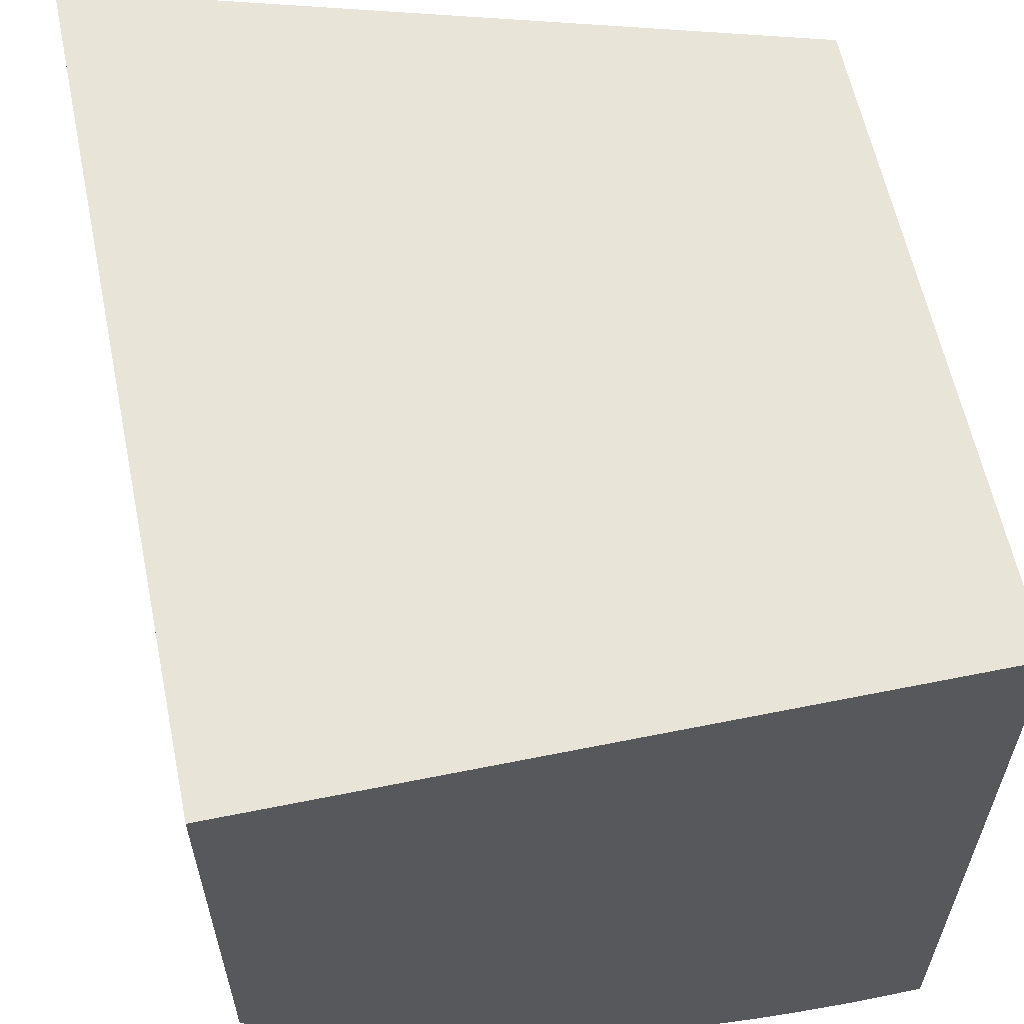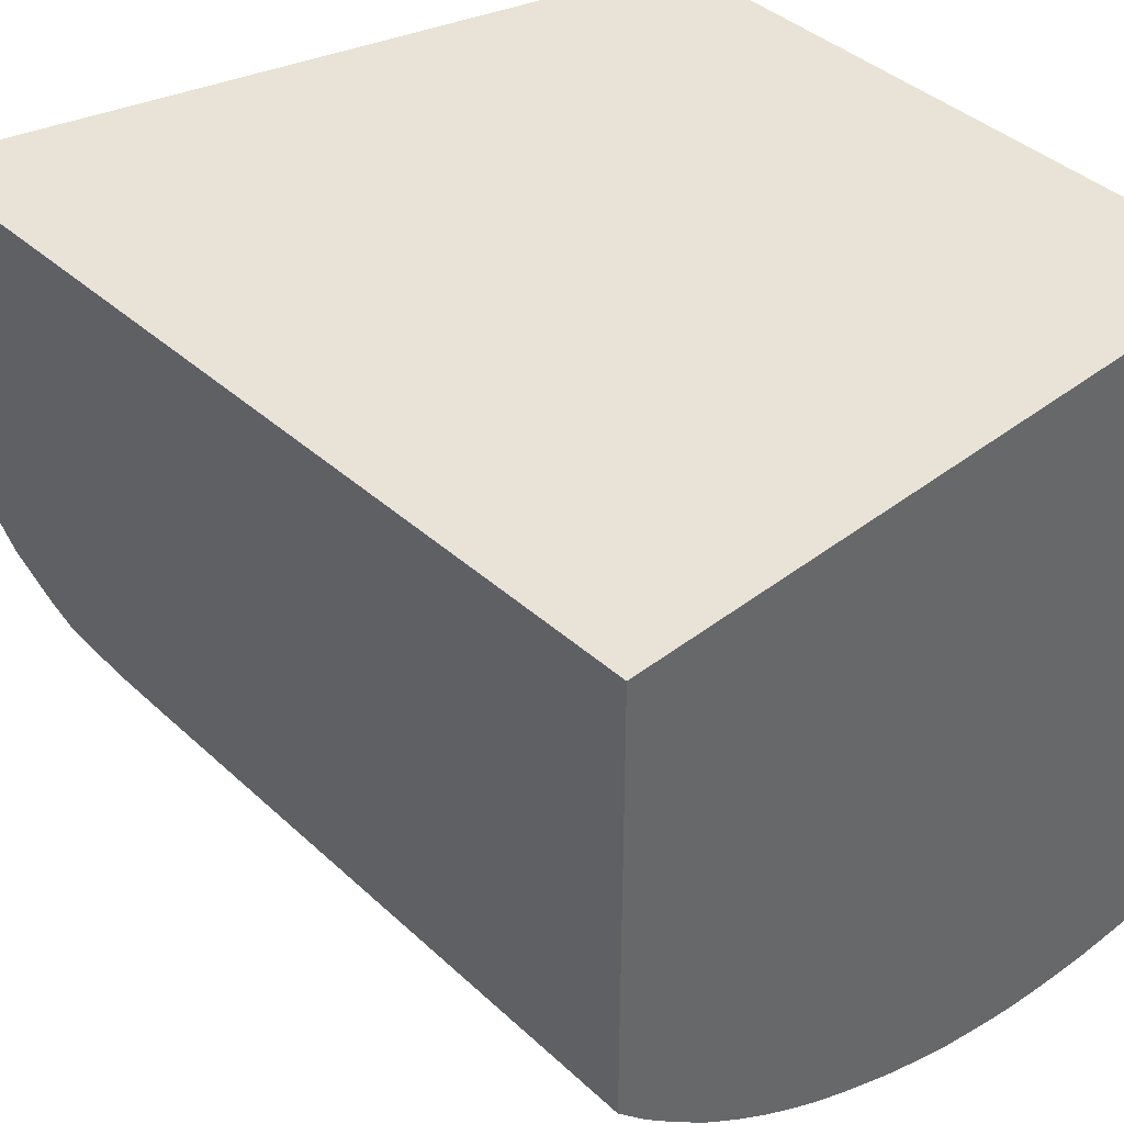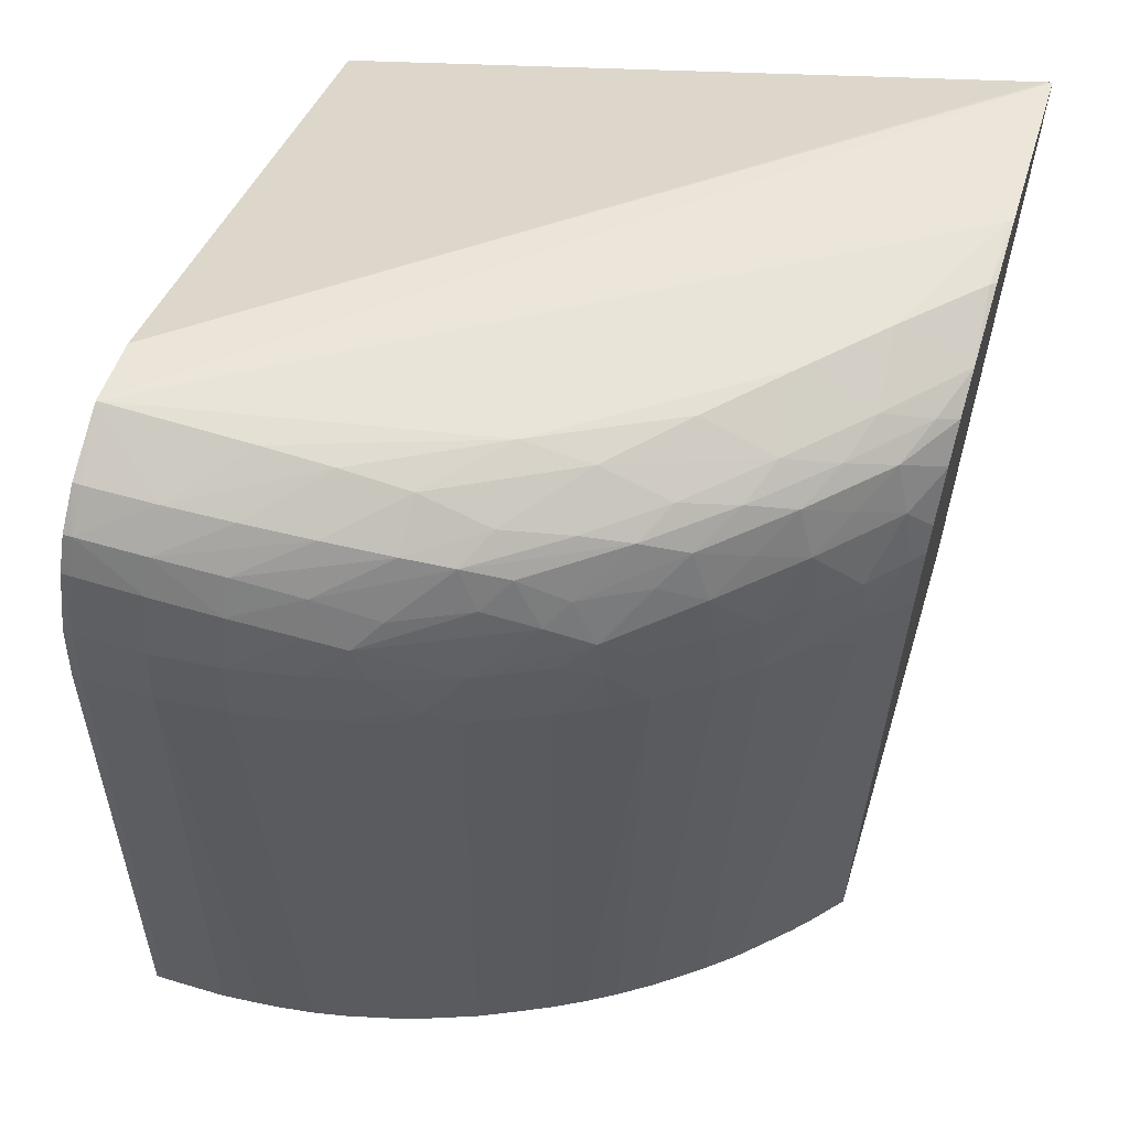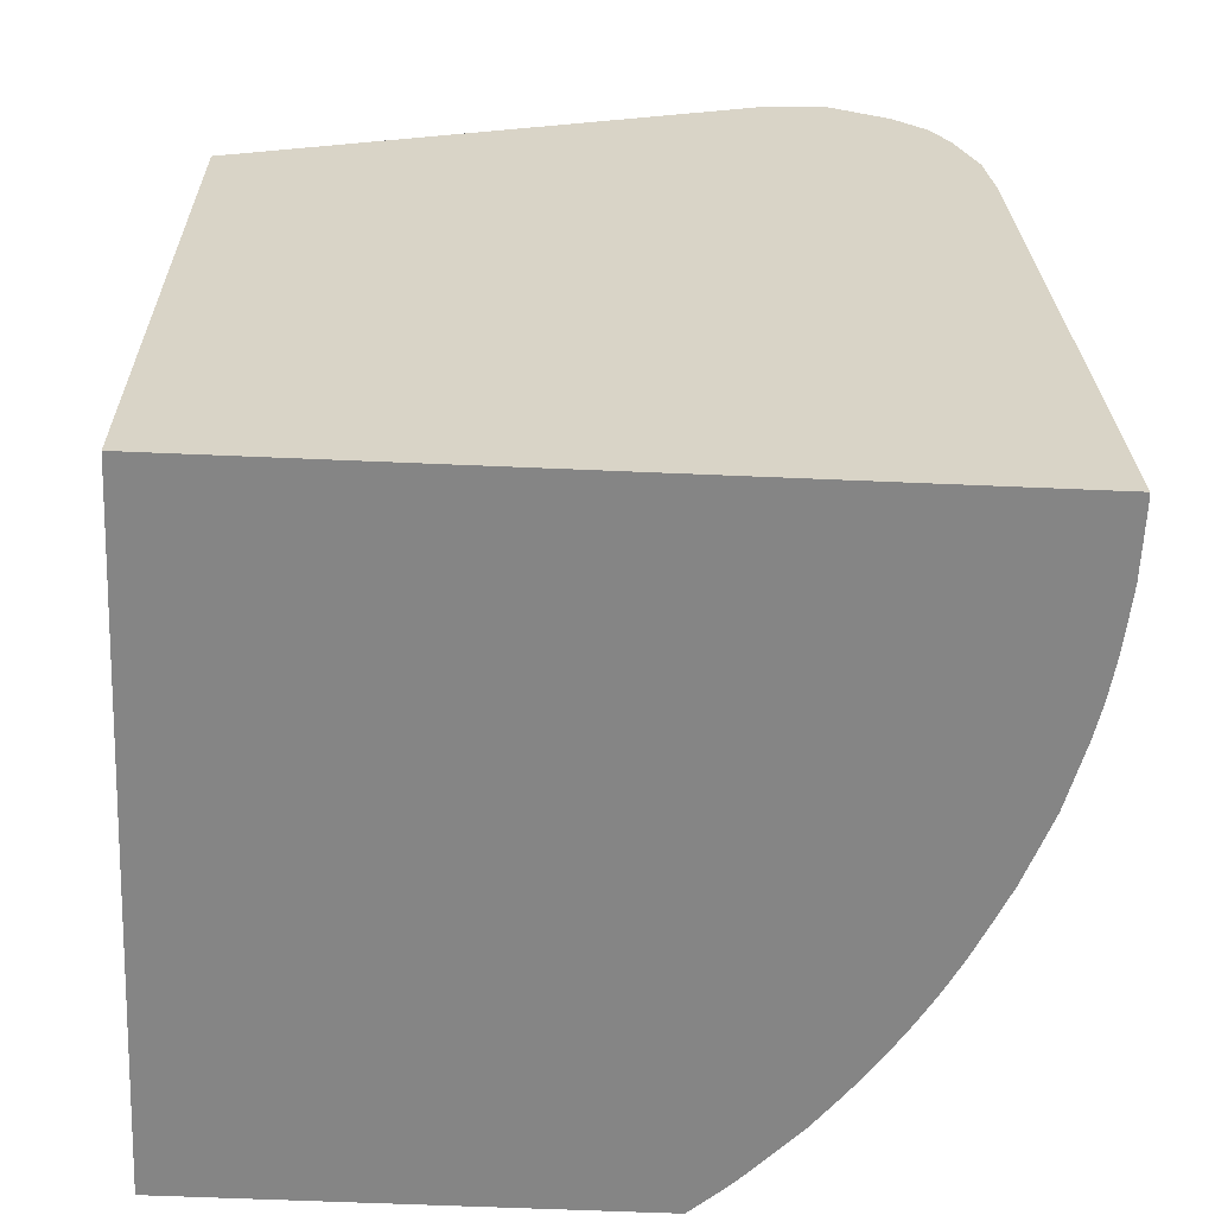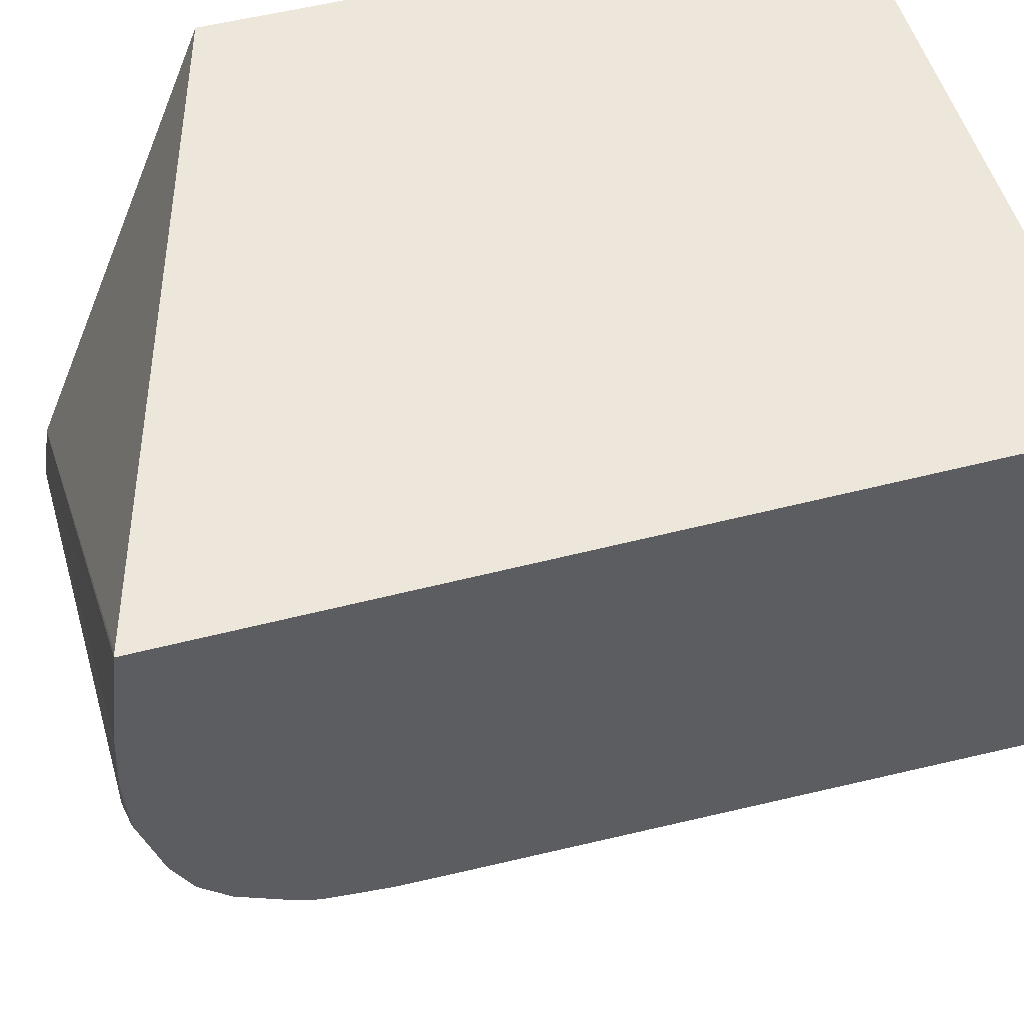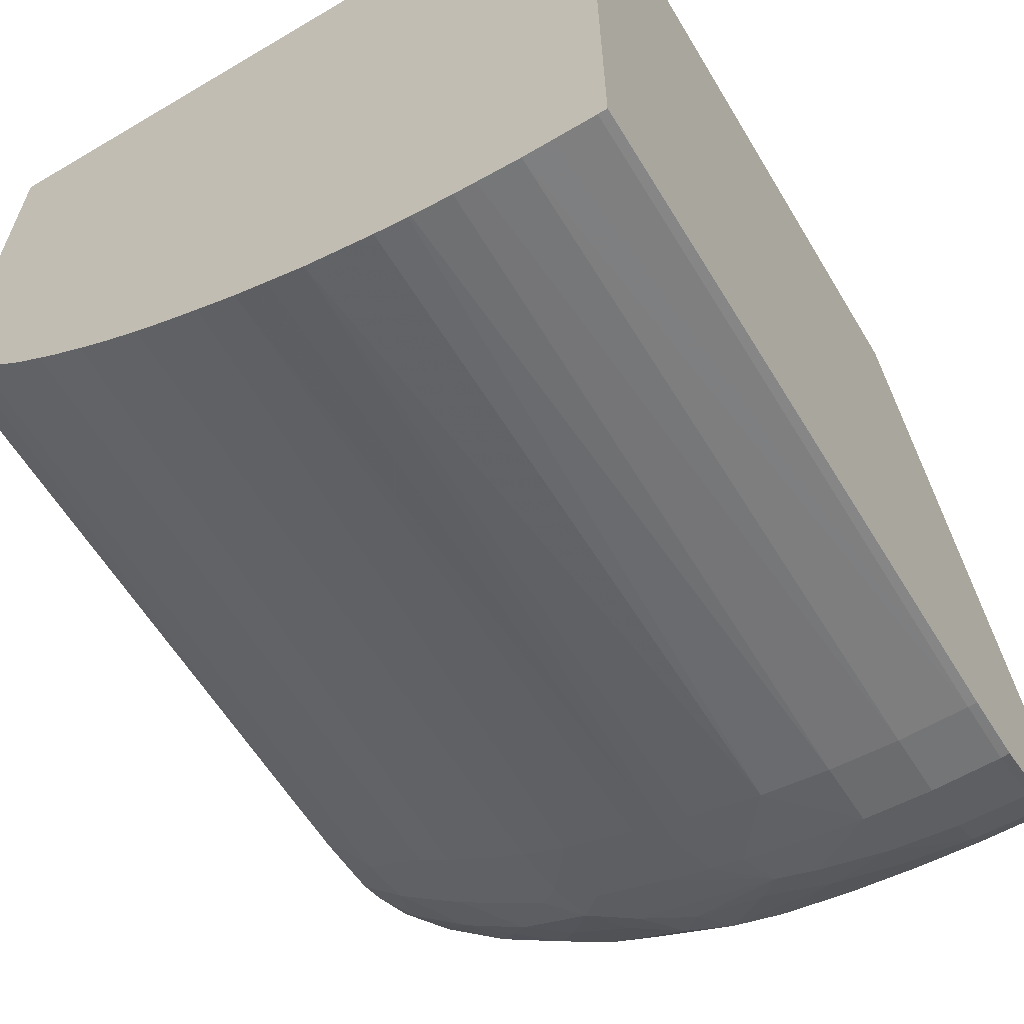
<metadata>
{"format":"obj","ext":"obj","renderer":"f3d","projection":"perspective","resolution":1024,"background":"white","views":[{"elev":60.2,"azim":168.3,"up":"+Y"},{"elev":41.5,"azim":137.0,"up":"+Y"},{"elev":60.0,"azim":17.0,"up":"+Z"},{"elev":-61.8,"azim":-92.5,"up":"+Z"},{"elev":51.7,"azim":74.3,"up":"+Y"},{"elev":-62.1,"azim":-149.0,"up":"+Y"}]}
</metadata>
<code>
v -0.03612 -0.01297 0.03682
v -0.0363 -0.01296 0.03682
v -0.03525 -0.01297 0.03682
v -0.03612 -0.01229 0.05029
v -0.0363 0.00306 0.03682
v -0.0363 -0.01227 0.05029
v -0.0347 -0.01297 0.03682
v -0.0347 -0.01228 0.05029
v -0.03612 -0.01212 0.0517
v -0.02184 0.00306 0.03682
v -0.0363 0.00306 0.05031
v -0.0363 -0.01211 0.0517
v -0.03385 -0.0129 0.03682
v -0.03328 -0.01215 0.05029
v -0.0347 -0.01211 0.0517
v -0.0334 -0.01286 0.03682
v -0.03612 -0.01166 0.05302
v -0.0363 -0.01165 0.05301
v -0.02184 -0.006641 0.03682
v -0.02184 0.00306 0.05457
v -0.0363 -0.007788 0.05476
v -0.02195 0.00306 0.05454
v -0.03187 -0.0119 0.05029
v -0.03328 -0.01198 0.0517
v -0.0326 -0.01275 0.03682
v -0.03328 -0.01159 0.05287
v -0.0347 -0.01165 0.05299
v -0.03612 -0.01126 0.05373
v -0.0363 -0.01126 0.05372
v -0.02244 -0.007317 0.03682
v -0.02184 -0.006247 0.04887
v -0.02191 0.00306 0.05455
v -0.0363 -0.009205 0.05498
v -0.02184 0.002239 0.05467
v -0.03034 -0.0115 0.05026
v -0.02979 -0.01132 0.05072
v -0.03076 -0.01145 0.0517
v -0.03187 -0.01173 0.0517
v -0.03254 -0.01274 0.03682
v -0.03187 -0.01261 0.03682
v -0.03047 -0.01226 0.03682
v -0.03105 -0.01136 0.05248
v -0.03187 -0.01146 0.05265
v -0.03187 -0.01105 0.05336
v -0.03328 -0.01116 0.05357
v -0.0347 -0.01123 0.05369
v -0.0347 -0.01052 0.05433
v -0.03612 -0.01055 0.05435
v -0.0363 -0.01055 0.05435
v -0.02279 -0.00768 0.03682
v -0.02265 -0.007088 0.04975
v -0.02184 -0.006211 0.04978
v -0.02213 -0.006504 0.05025
v -0.03328 -0.009205 0.0549
v -0.02904 -0.007788 0.05493
v -0.02337 -0.00354 0.05494
v -0.02195 -0.0007078 0.05493
v -0.02184 0.0008238 0.05484
v -0.02904 -0.0109 0.0517
v -0.03005 -0.01124 0.0517
v -0.02972 -0.01134 0.04977
v -0.02916 -0.01111 0.05026
v -0.02762 -0.01048 0.05029
v -0.02971 -0.01199 0.03682
v -0.0279 -0.01011 0.05277
v -0.02899 -0.01033 0.0532
v -0.03053 -0.01092 0.05302
v -0.02943 -0.01004 0.05397
v -0.03045 -0.01019 0.05411
v -0.03187 -0.01034 0.05422
v -0.03328 -0.01045 0.05429
v -0.03187 -0.009205 0.05484
v -0.02316 -0.008025 0.03682
v -0.02268 -0.007065 0.05069
v -0.02324 -0.007576 0.05025
v -0.02387 -0.008684 0.03682
v -0.02184 -0.006192 0.05026
v -0.02479 -0.004956 0.05493
v -0.03045 -0.009205 0.05471
v -0.02762 -0.007788 0.05476
v -0.0262 -0.006373 0.05489
v -0.02195 -0.002125 0.05485
v -0.02323 -0.005097 0.05442
v -0.02185 -0.003631 0.05438
v -0.02184 -0.0005932 0.05492
v -0.0275 -0.01025 0.05178
v -0.02695 -0.009892 0.05231
v -0.02902 -0.01174 0.03682
v -0.02669 -0.01003 0.05029
v -0.02678 -0.009983 0.05136
v -0.02841 -0.01147 0.03682
v -0.02822 -0.01138 0.03682
v -0.02752 -0.01106 0.03682
v -0.0275 -0.009671 0.0532
v -0.02849 -0.009839 0.05372
v -0.02664 -0.008661 0.05398
v -0.02762 -0.008918 0.05418
v -0.02899 -0.009301 0.05434
v -0.02184 -0.006057 0.05125
v -0.02184 -0.00599 0.0517
v -0.02209 -0.006268 0.0517
v -0.02277 -0.006977 0.0517
v -0.02348 -0.0076 0.0517
v -0.0242 -0.008403 0.05029
v -0.02444 -0.009138 0.03682
v -0.02466 -0.006495 0.05439
v -0.02618 -0.007852 0.0543
v -0.02184 -0.003625 0.05438
v -0.02184 -0.002114 0.0548
v -0.02184 -0.002009 0.05483
v -0.02361 -0.006104 0.05412
v -0.02226 -0.00472 0.05412
v -0.02627 -0.009597 0.05178
v -0.02504 -0.008825 0.0517
v -0.02526 -0.008664 0.0527
v -0.02618 -0.008965 0.05315
v -0.02598 -0.009629 0.05029
v -0.02683 -0.01071 0.03682
v -0.02569 -0.008369 0.05365
v -0.02506 -0.007424 0.05408
v -0.02184 -0.005743 0.05227
v -0.02233 -0.006013 0.05288
v -0.02373 -0.007375 0.05285
v -0.02433 -0.008307 0.0517
v -0.02491 -0.008919 0.05029
v -0.02481 -0.009418 0.03682
v -0.02184 -0.004474 0.05395
v -0.02411 -0.007049 0.0538
v -0.02266 -0.005663 0.05383
v -0.02468 -0.007871 0.05325
v -0.02618 -0.01033 0.03682
v -0.02551 -0.009911 0.03682
v -0.02184 -0.005135 0.0533
v -0.02184 -0.005116 0.05332
v -0.0232 -0.006531 0.05334
v -0.0255 -0.009899 0.03682
f 66 68 67
f 68 95 96
f 63 88 91
f 68 96 97
f 68 97 98
f 66 95 68
f 65 87 94
f 63 91 92
f 65 94 95
f 63 93 89
f 63 92 93
f 63 90 86
f 68 98 69
f 65 95 66
f 69 98 79
f 78 81 106
f 70 79 72
f 70 72 71
f 74 99 100
f 74 100 101
f 74 101 102
f 74 102 103
f 74 103 104
f 74 104 75
f 74 77 99
f 75 104 76
f 76 104 105
f 79 98 80
f 63 89 90
f 78 106 83
f 69 79 70
f 62 88 63
f 45 70 46
f 61 64 88
f 80 98 97
f 44 67 68
f 45 69 70
f 46 70 71
f 46 71 47
f 47 71 72
f 47 72 54
f 50 51 73
f 51 53 74
f 51 74 75
f 51 75 76
f 51 76 73
f 52 77 53
f 53 77 74
f 61 88 62
f 54 72 55
f 55 72 79
f 128 135 129
f 55 79 80
f 55 80 81
f 55 81 78
f 56 82 57
f 56 78 83
f 56 83 84
f 56 84 82
f 57 85 58
f 57 82 85
f 59 86 87
f 59 87 65
f 59 63 86
f 55 78 56
f 80 97 107
f 125 132 136
f 80 106 81
f 104 126 105
f 106 107 120
f 106 120 111
f 108 112 127
f 111 120 128
f 111 128 129
f 111 129 112
f 112 129 127
f 113 117 114
f 114 124 115
f 114 117 125
f 115 123 130
f 115 130 119
f 115 119 116
f 104 125 126
f 115 124 123
f 117 131 132
f 117 132 125
f 119 130 128
f 119 128 120
f 121 133 122
f 122 133 134
f 122 134 129
f 122 129 135
f 122 135 123
f 123 135 128
f 123 128 130
f 125 136 126
f 127 129 134
f 44 69 45
f 117 118 131
f 80 107 106
f 104 114 125
f 103 123 124
f 82 84 108
f 82 108 109
f 82 109 110
f 82 110 85
f 83 106 111
f 83 111 112
f 83 112 108
f 83 108 84
f 86 90 87
f 87 90 113
f 87 113 114
f 87 114 115
f 87 115 116
f 87 116 94
f 104 124 114
f 89 117 90
f 89 118 117
f 90 117 113
f 94 116 119
f 94 119 96
f 94 96 95
f 96 119 120
f 96 120 107
f 96 107 97
f 100 121 101
f 101 121 122
f 101 122 102
f 102 122 123
f 102 123 103
f 103 124 104
f 89 93 118
f 44 68 69
f 33 58 34
f 42 67 44
f 2 33 21
f 2 21 11
f 2 11 5
f 3 7 4
f 4 8 15
f 4 15 9
f 4 9 12
f 4 12 6
f 4 7 8
f 5 11 22
f 5 22 32
f 5 32 20
f 5 20 10
f 7 13 8
f 8 14 24
f 8 24 15
f 8 13 16
f 8 16 14
f 9 15 17
f 9 17 18
f 9 18 12
f 10 20 34
f 10 34 58
f 10 58 85
f 10 85 110
f 10 110 109
f 10 109 108
f 10 108 127
f 10 127 134
f 2 49 33
f 2 29 49
f 2 18 29
f 2 12 18
f 42 44 43
f 1 2 5
f 1 5 10
f 1 10 19
f 1 19 30
f 1 30 50
f 1 50 73
f 1 73 76
f 1 76 105
f 1 105 126
f 1 126 136
f 1 136 132
f 1 132 131
f 1 131 118
f 10 134 133
f 1 118 93
f 1 92 91
f 1 91 88
f 1 88 64
f 1 64 41
f 1 41 40
f 1 40 39
f 1 39 25
f 1 25 16
f 1 16 13
f 1 13 7
f 1 7 3
f 1 3 4
f 1 4 2
f 2 6 12
f 1 93 92
f 10 133 121
f 2 4 6
f 10 100 99
f 27 46 28
f 28 46 47
f 28 47 48
f 28 48 49
f 28 49 29
f 30 31 51
f 30 51 50
f 31 52 53
f 31 53 51
f 33 54 55
f 33 55 56
f 33 56 57
f 33 57 58
f 33 49 48
f 26 46 27
f 33 47 54
f 36 59 60
f 36 60 37
f 36 41 61
f 36 61 62
f 36 62 63
f 36 63 59
f 37 60 42
f 37 42 38
f 41 64 61
f 42 60 59
f 42 59 65
f 42 65 66
f 10 121 100
f 42 66 67
f 35 41 36
f 26 45 46
f 33 48 47
f 26 43 44
f 10 77 52
f 26 44 45
f 10 52 31
f 10 31 19
f 11 21 22
f 14 23 24
f 14 16 25
f 14 25 23
f 15 24 26
f 15 27 17
f 17 27 28
f 17 28 29
f 17 29 18
f 19 31 30
f 20 32 21
f 15 26 27
f 20 21 33
f 24 43 26
f 24 42 43
f 24 38 42
f 23 41 35
f 23 40 41
f 23 39 40
f 23 25 39
f 10 99 77
f 20 33 34
f 23 37 38
f 23 36 37
f 23 35 36
f 21 32 22
f 23 38 24

</code>
